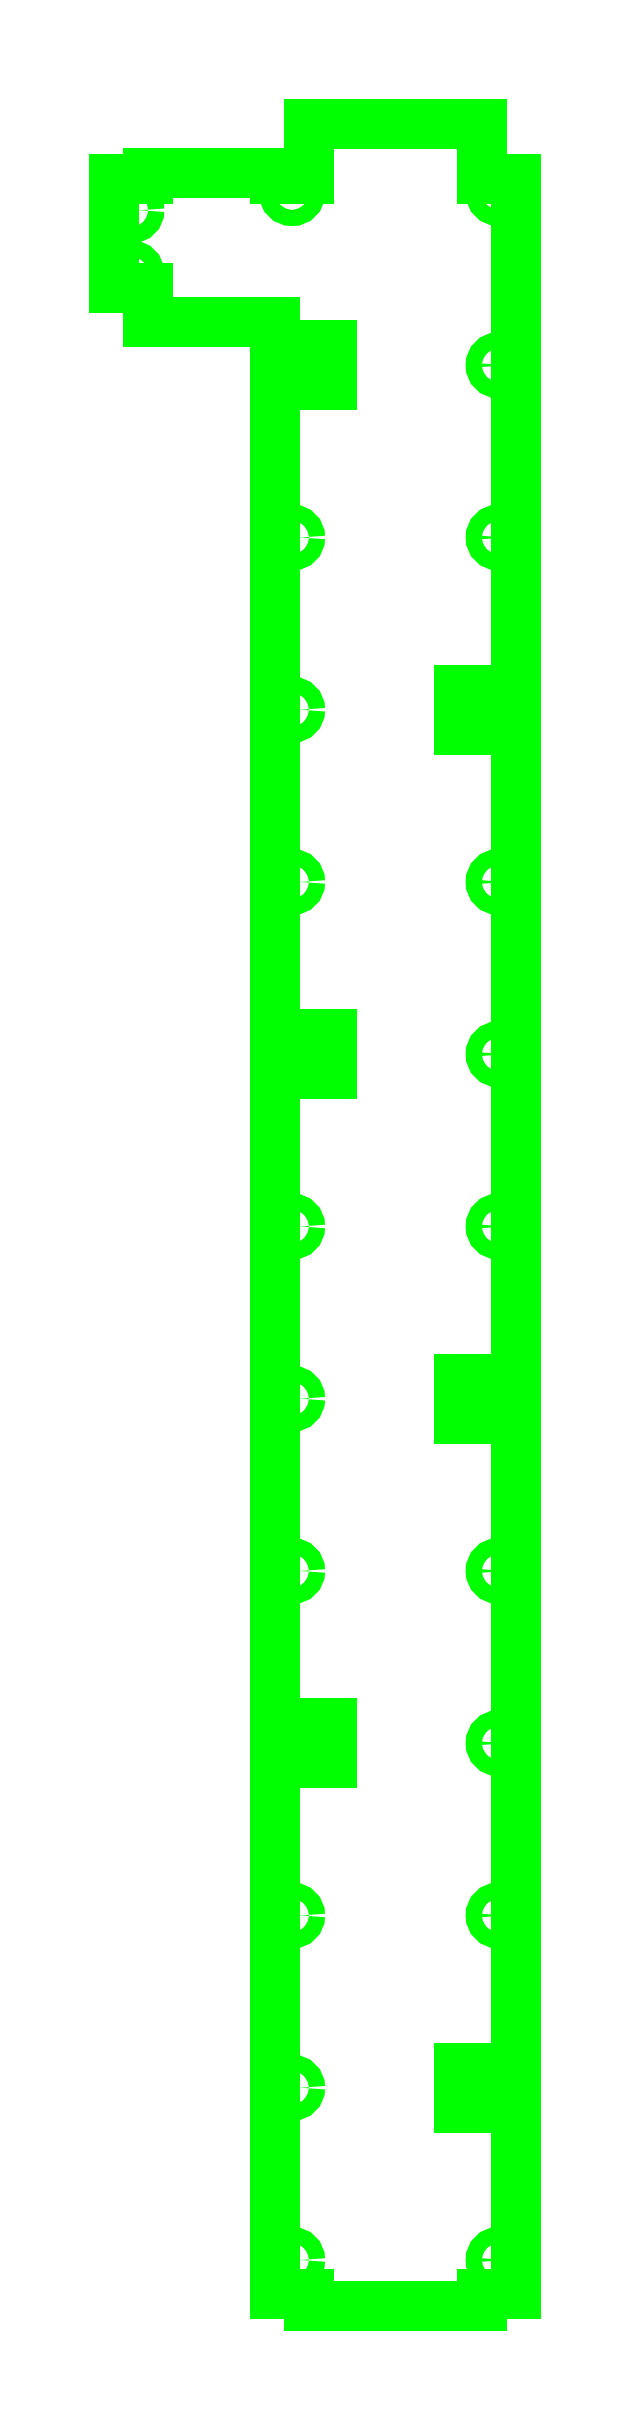
<metadata>
{"format":"dxf","ext":"dxf","renderer":"ezdxf+matplotlib","layout":"modelspace","background":"white","min_lineweight":24,"dpi":150}
</metadata>
<code>
0
SECTION
2
ENTITIES
0
CIRCLE
8
TOP_PLATE_SCANNER
10
-46
20
443
30
0
40
1.4
0
CIRCLE
8
TOP_PLATE_SCANNER
10
-18
20
446
30
0
40
1.4
0
CIRCLE
8
TOP_PLATE_SCANNER
10
18
20
446
30
0
40
1.4
0
CIRCLE
8
TOP_PLATE_SCANNER
10
18
20
416
30
0
40
1.4
0
CIRCLE
8
TOP_PLATE_SCANNER
10
-18
20
386
30
0
40
1.4
0
CIRCLE
8
TOP_PLATE_SCANNER
10
18
20
386
30
0
40
1.4
0
CIRCLE
8
TOP_PLATE_SCANNER
10
-18
20
356
30
0
40
1.4
0
CIRCLE
8
TOP_PLATE_SCANNER
10
-18
20
326
30
0
40
1.4
0
CIRCLE
8
TOP_PLATE_SCANNER
10
18
20
326
30
0
40
1.4
0
CIRCLE
8
TOP_PLATE_SCANNER
10
18
20
296
30
0
40
1.4
0
CIRCLE
8
TOP_PLATE_SCANNER
10
-18
20
266
30
0
40
1.4
0
CIRCLE
8
TOP_PLATE_SCANNER
10
18
20
266
30
0
40
1.4
0
CIRCLE
8
TOP_PLATE_SCANNER
10
-18
20
236
30
0
40
1.4
0
CIRCLE
8
TOP_PLATE_SCANNER
10
-18
20
206
30
0
40
1.4
0
CIRCLE
8
TOP_PLATE_SCANNER
10
18
20
206
30
0
40
1.4
0
CIRCLE
8
TOP_PLATE_SCANNER
10
18
20
176
30
0
40
1.4
0
CIRCLE
8
TOP_PLATE_SCANNER
10
-18
20
146
30
0
40
1.4
0
CIRCLE
8
TOP_PLATE_SCANNER
10
18
20
146
30
0
40
1.4
0
CIRCLE
8
TOP_PLATE_SCANNER
10
-18
20
116
30
0
40
1.4
0
CIRCLE
8
TOP_PLATE_SCANNER
10
-18
20
86
30
0
40
1.4
0
CIRCLE
8
TOP_PLATE_SCANNER
10
18
20
86
30
0
40
1.4
0
CIRCLE
8
TOP_PLATE_SCANNER
10
-46
20
432
30
0
40
1.4
0
POLYLINE
8
TOP_PLATE_SCANNER
66
     1
10
0
20
0
30
0
0
VERTEX
8
TOP_PLATE_SCANNER
10
-15
20
448.5
30
0
0
VERTEX
8
TOP_PLATE_SCANNER
10
-21
20
448.5
30
0
0
VERTEX
8
TOP_PLATE_SCANNER
10
-21
20
449.5
30
0
0
VERTEX
8
TOP_PLATE_SCANNER
10
-43
20
449.5
30
0
0
VERTEX
8
TOP_PLATE_SCANNER
10
-43
20
448.5
30
0
0
VERTEX
8
TOP_PLATE_SCANNER
10
-49
20
448.5
30
0
0
VERTEX
8
TOP_PLATE_SCANNER
10
-49
20
429.5
30
0
0
VERTEX
8
TOP_PLATE_SCANNER
10
-43
20
429.5
30
0
0
VERTEX
8
TOP_PLATE_SCANNER
10
-43
20
423.5
30
0
0
VERTEX
8
TOP_PLATE_SCANNER
10
-21
20
423.5
30
0
0
VERTEX
8
TOP_PLATE_SCANNER
10
-21
20
419.5
30
0
0
VERTEX
8
TOP_PLATE_SCANNER
10
-11
20
419.5
30
0
0
VERTEX
8
TOP_PLATE_SCANNER
10
-11
20
412.5
30
0
0
VERTEX
8
TOP_PLATE_SCANNER
10
-21
20
412.5
30
0
0
VERTEX
8
TOP_PLATE_SCANNER
10
-21
20
299.5
30
0
0
VERTEX
8
TOP_PLATE_SCANNER
10
-11
20
299.5
30
0
0
VERTEX
8
TOP_PLATE_SCANNER
10
-11
20
292.5
30
0
0
VERTEX
8
TOP_PLATE_SCANNER
10
-21
20
292.5
30
0
0
VERTEX
8
TOP_PLATE_SCANNER
10
-21
20
179.5
30
0
0
VERTEX
8
TOP_PLATE_SCANNER
10
-11
20
179.5
30
0
0
VERTEX
8
TOP_PLATE_SCANNER
10
-11
20
172.5
30
0
0
VERTEX
8
TOP_PLATE_SCANNER
10
-21
20
172.5
30
0
0
VERTEX
8
TOP_PLATE_SCANNER
10
-21
20
80
30
0
0
VERTEX
8
TOP_PLATE_SCANNER
10
-15
20
80
30
0
0
VERTEX
8
TOP_PLATE_SCANNER
10
-15
20
78
30
0
0
VERTEX
8
TOP_PLATE_SCANNER
10
15
20
78
30
0
0
VERTEX
8
TOP_PLATE_SCANNER
10
15
20
80
30
0
0
VERTEX
8
TOP_PLATE_SCANNER
10
21
20
80
30
0
0
VERTEX
8
TOP_PLATE_SCANNER
10
21
20
112.5
30
0
0
VERTEX
8
TOP_PLATE_SCANNER
10
11
20
112.5
30
0
0
VERTEX
8
TOP_PLATE_SCANNER
10
11
20
119.5
30
0
0
VERTEX
8
TOP_PLATE_SCANNER
10
21
20
119.5
30
0
0
VERTEX
8
TOP_PLATE_SCANNER
10
21
20
232.5
30
0
0
VERTEX
8
TOP_PLATE_SCANNER
10
11
20
232.5
30
0
0
VERTEX
8
TOP_PLATE_SCANNER
10
11
20
239.5
30
0
0
VERTEX
8
TOP_PLATE_SCANNER
10
21
20
239.5
30
0
0
VERTEX
8
TOP_PLATE_SCANNER
10
21
20
352.5
30
0
0
VERTEX
8
TOP_PLATE_SCANNER
10
11
20
352.5
30
0
0
VERTEX
8
TOP_PLATE_SCANNER
10
11
20
359.5
30
0
0
VERTEX
8
TOP_PLATE_SCANNER
10
21
20
359.5
30
0
0
VERTEX
8
TOP_PLATE_SCANNER
10
21
20
448.5
30
0
0
VERTEX
8
TOP_PLATE_SCANNER
10
15
20
448.5
30
0
0
VERTEX
8
TOP_PLATE_SCANNER
10
15
20
458
30
0
0
VERTEX
8
TOP_PLATE_SCANNER
10
-15
20
458
30
0
0
VERTEX
8
TOP_PLATE_SCANNER
10
-15
20
448.5
30
0
0
SEQEND
8
TOP_PLATE_SCANNER
0
LINE
8
TOP_PLATE_SCANNER
10
-15
20
448.5
30
0
11
-21
21
448.5
31
0
0
ENDSEC
0
EOF

</code>
